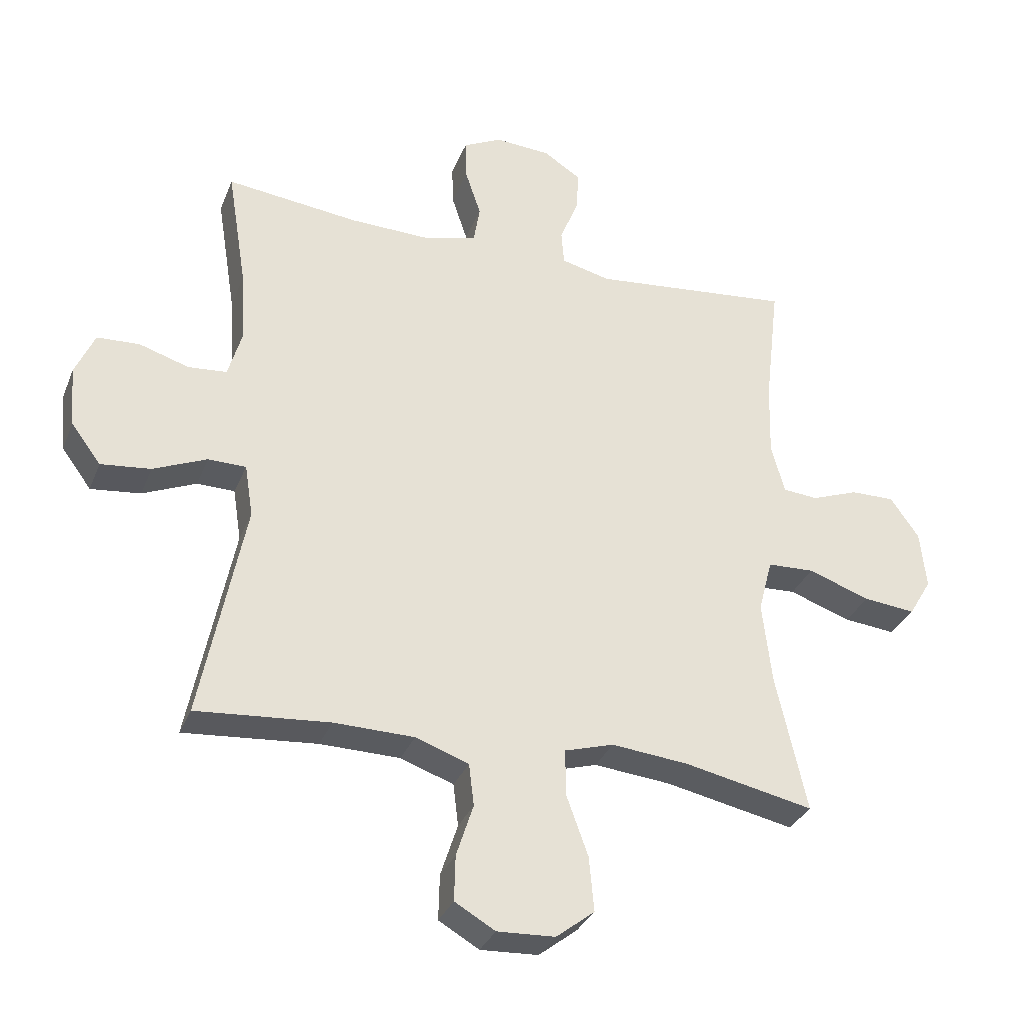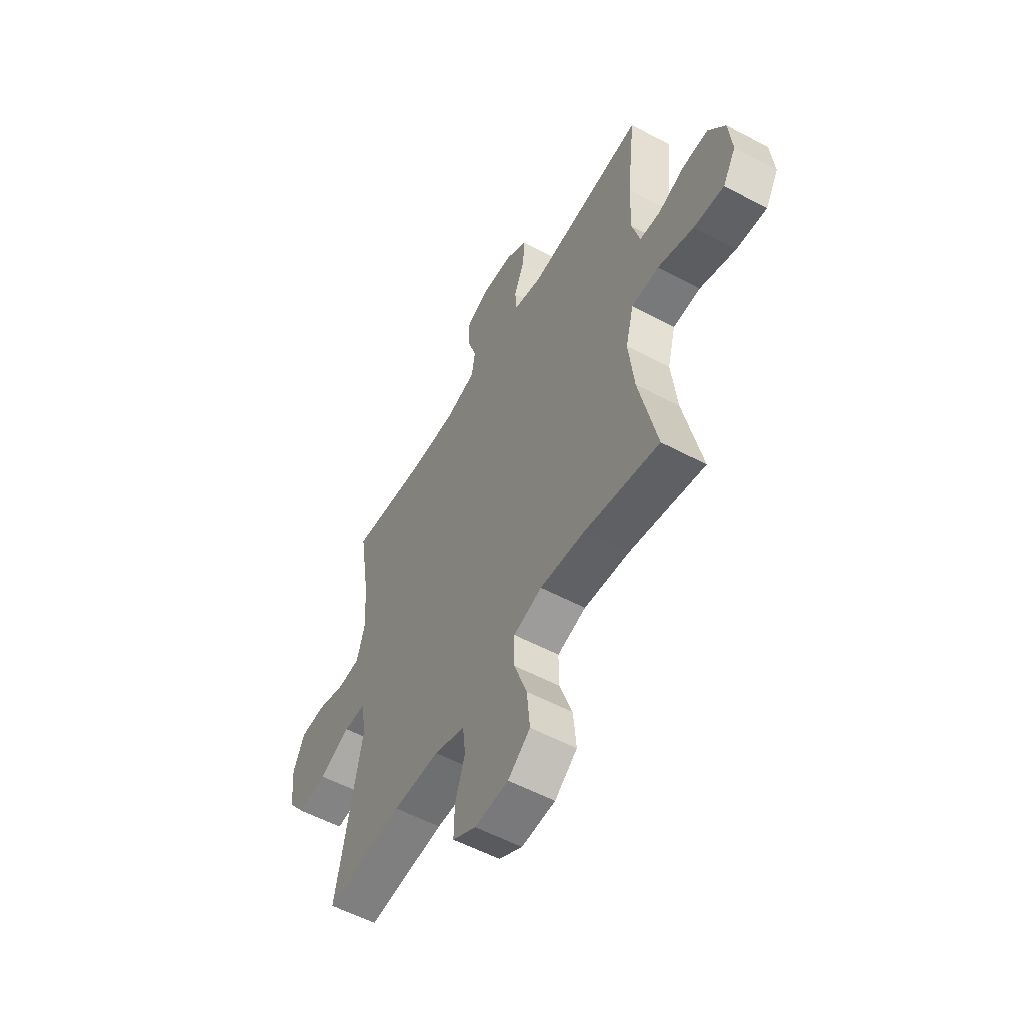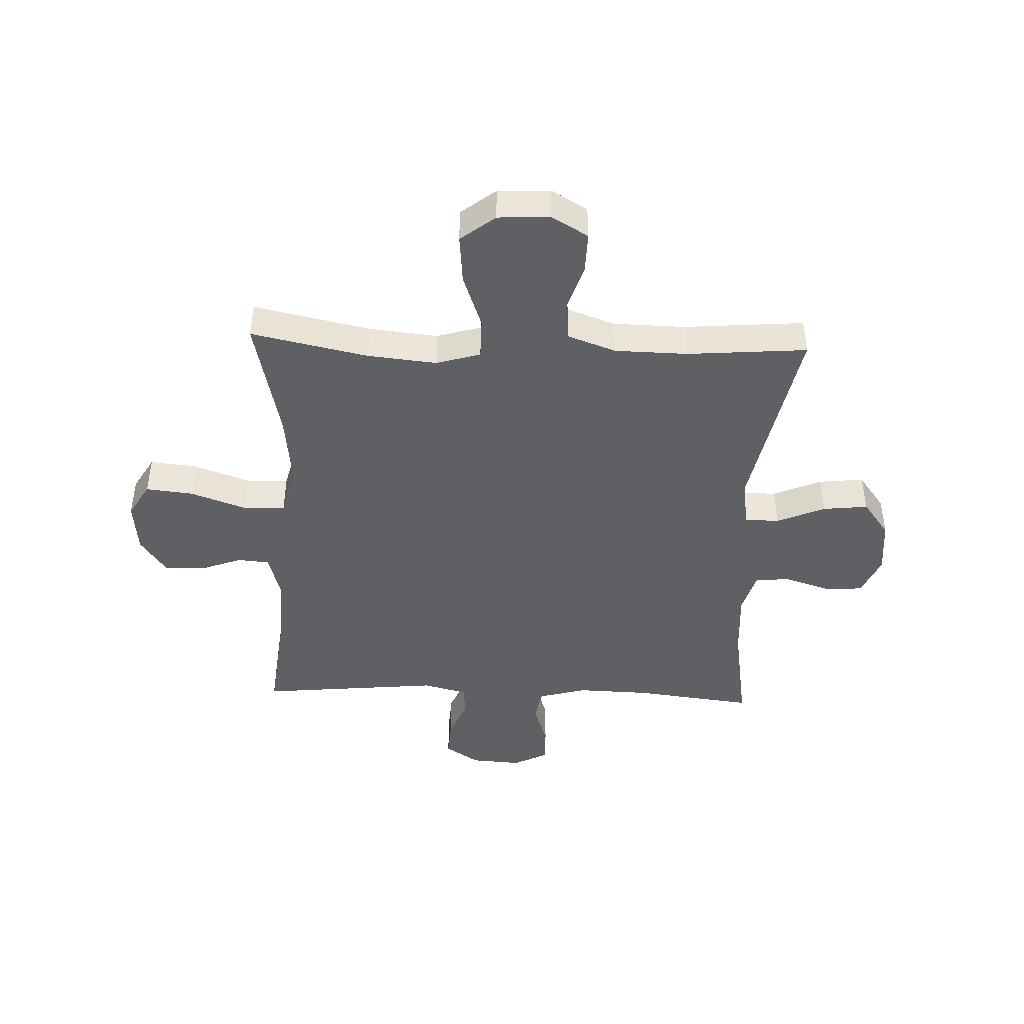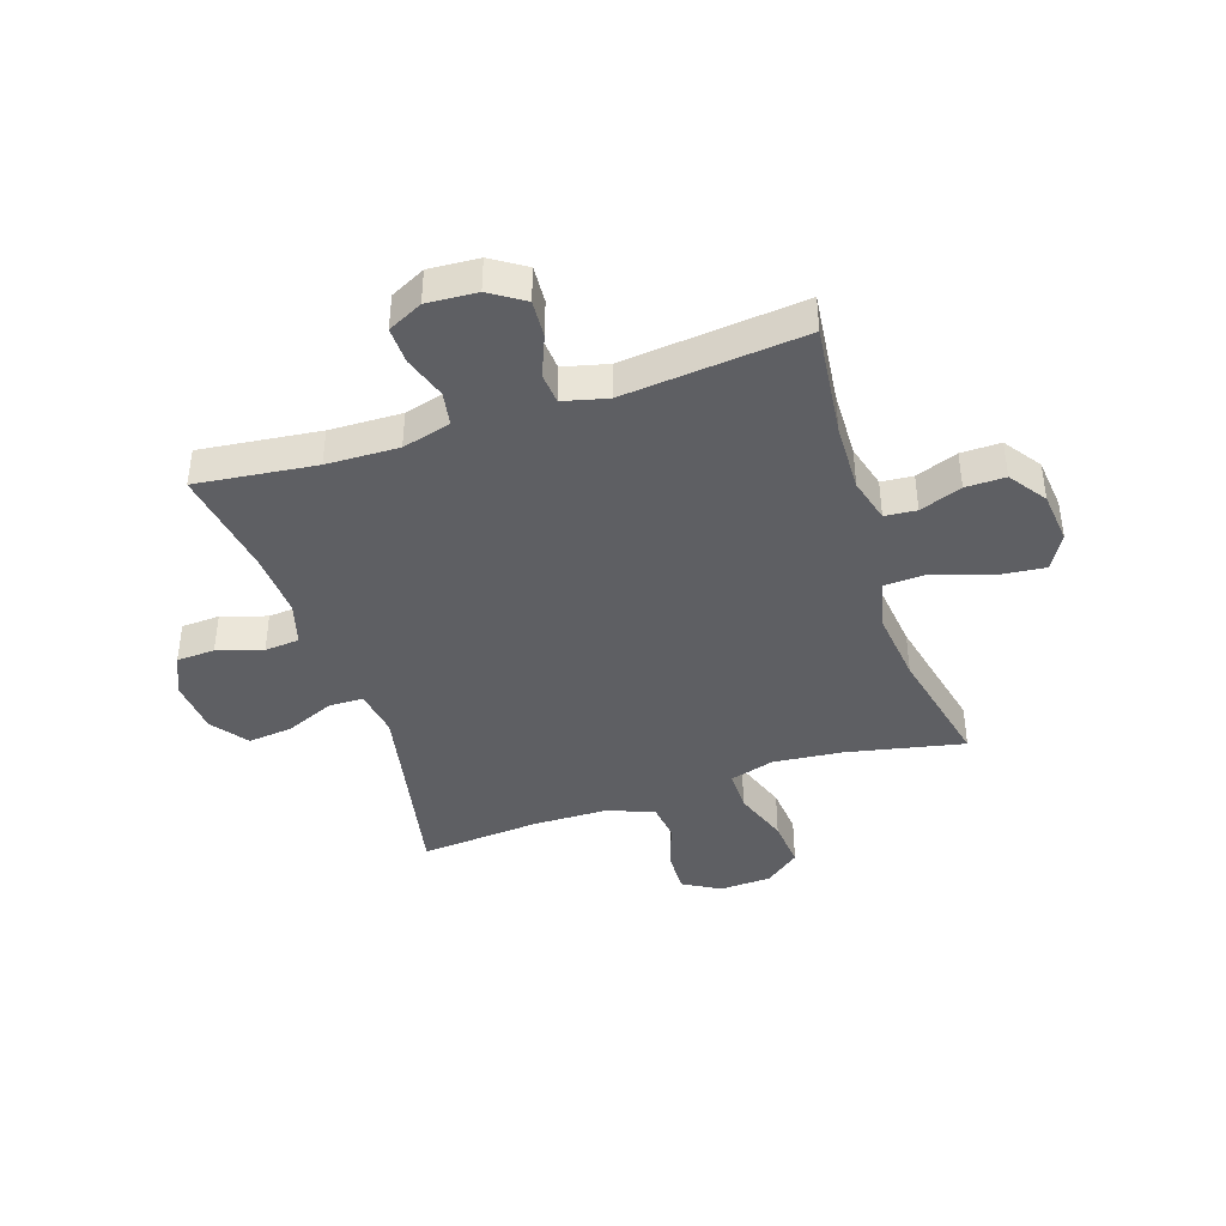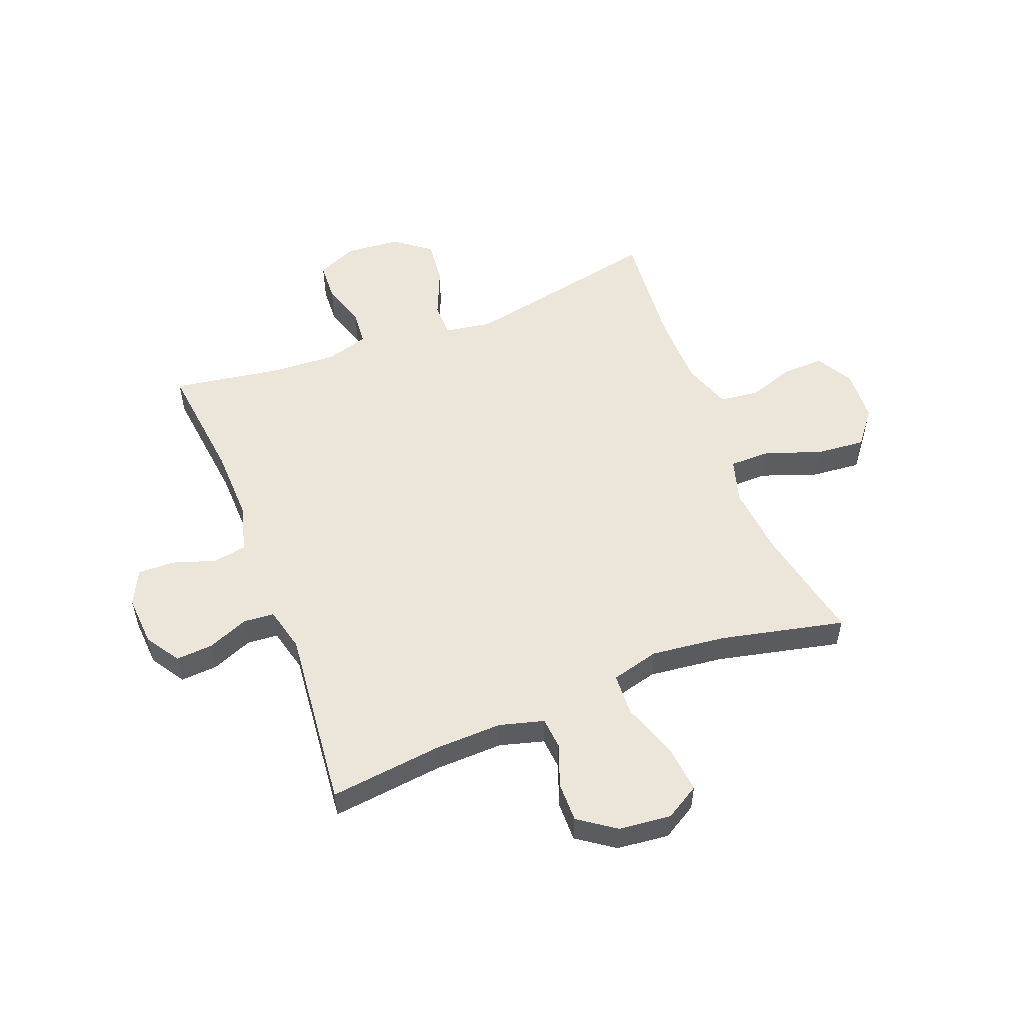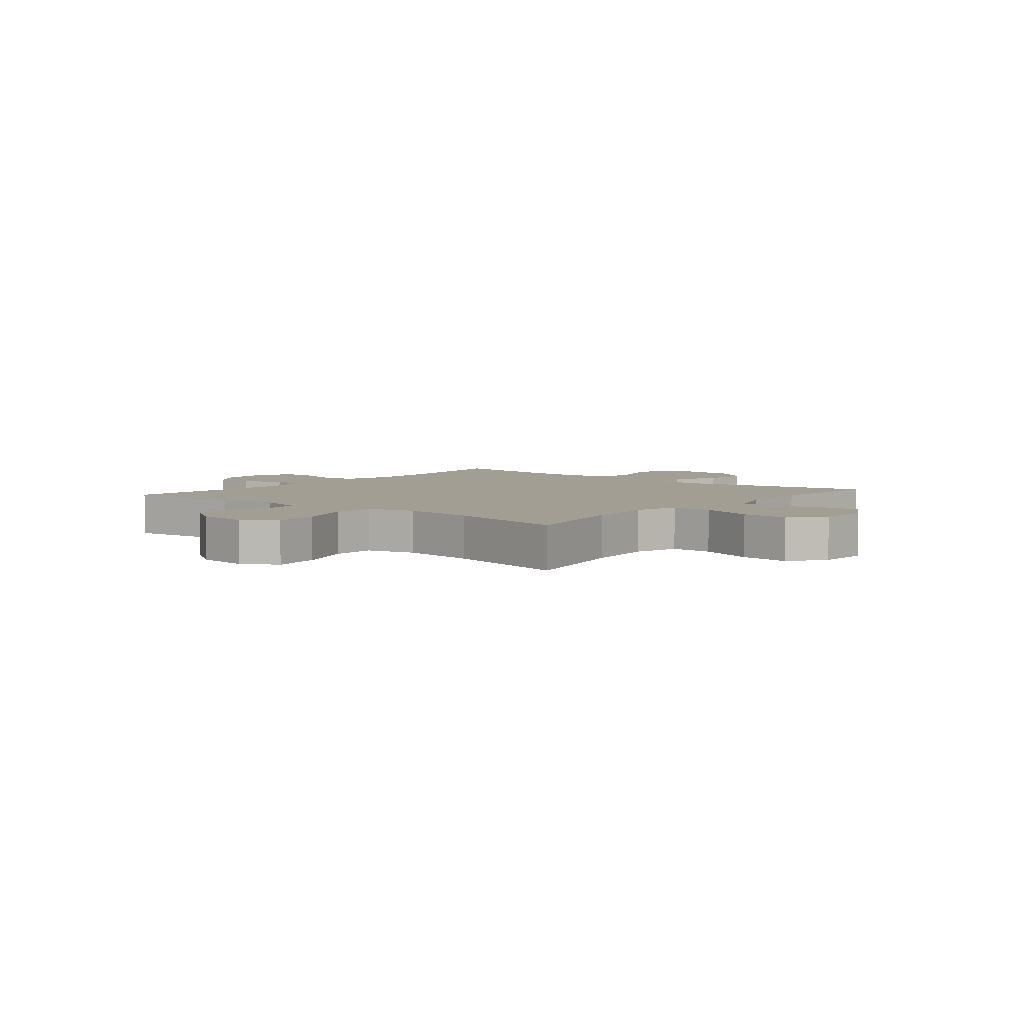
<metadata>
{"format":"obj","ext":"obj","renderer":"f3d","projection":"perspective","resolution":1024,"background":"white","views":[{"elev":-32.1,"azim":-19.5,"up":"+Z"},{"elev":-55.5,"azim":60.7,"up":"+Z"},{"elev":-44.5,"azim":177.8,"up":"+Y"},{"elev":-41.6,"azim":18.3,"up":"+Y"},{"elev":54.3,"azim":68.8,"up":"+Y"},{"elev":5.0,"azim":129.4,"up":"+Y"}]}
</metadata>
<code>
o path2184
v 0.4484 0.0375 -0.275
v 0.4331 0.0375 -0.1419
v 0.4557 0.0375 -0.05571
v 0.5316 0.0375 -0.05258
v 0.6318 0.0375 -0.08789
v 0.7162 0.0375 -0.09676
v 0.7528 0.0375 -0.035
v 0.7431 0.0375 0.05868
v 0.6966 0.0375 0.1249
v 0.6253 0.0375 0.124
v 0.5498 0.0375 0.09609
v 0.493 0.0375 0.1011
v 0.4712 0.0375 0.1805
v 0.4746 0.0375 0.3017
v 0.498 0.0375 0.504
v 0.1733 0.0375 0.4718
v 0.09388 0.0375 0.4917
v 0.08947 0.0375 0.5469
v 0.1191 0.0375 0.6201
v 0.1235 0.0375 0.6869
v 0.06231 0.0375 0.7265
v -0.02751 0.0375 0.7324
v -0.08993 0.0375 0.7015
v -0.08819 0.0375 0.636
v -0.06265 0.0375 0.559
v -0.07295 0.0375 0.4984
v -0.16 0.0375 0.475
v -0.2894 0.0375 0.4787
v -0.5039 0.0375 0.504
v -0.4727 0.0375 0.3088
v -0.4658 0.0375 0.1919
v -0.4881 0.0375 0.1154
v -0.5505 0.0375 0.1103
v -0.6313 0.0375 0.1357
v -0.7 0.0375 0.1323
v -0.7319 0.0375 0.06105
v -0.723 0.0375 -0.03726
v -0.6749 0.0375 -0.1018
v -0.5941 0.0375 -0.09304
v -0.5072 0.0375 -0.05606
v -0.4459 0.0375 -0.05722
v -0.4326 0.0375 -0.1423
v -0.5039 0.0375 -0.4977
v -0.288 0.0375 -0.4802
v -0.1582 0.0375 -0.4827
v -0.07189 0.0375 -0.5134
v -0.0637 0.0375 -0.5817
v -0.09129 0.0375 -0.6669
v -0.09306 0.0375 -0.7405
v -0.02759 0.0375 -0.7783
v 0.06592 0.0375 -0.774
v 0.1281 0.0375 -0.7256
v 0.1201 0.0375 -0.6373
v 0.08448 0.0375 -0.5384
v 0.08457 0.0375 -0.4645
v 0.164 0.0375 -0.4411
v 0.2886 0.0375 -0.4535
v 0.498 0.0375 -0.4977
v 0.4484 -0.0375 -0.275
v 0.4331 -0.0375 -0.1419
v 0.4557 -0.0375 -0.05571
v 0.5316 -0.0375 -0.05258
v 0.6318 -0.0375 -0.08789
v 0.7162 -0.0375 -0.09676
v 0.7528 -0.0375 -0.035
v 0.7431 -0.0375 0.05868
v 0.6966 -0.0375 0.1249
v 0.6253 -0.0375 0.124
v 0.5498 -0.0375 0.09609
v 0.493 -0.0375 0.1011
v 0.4712 -0.0375 0.1805
v 0.4746 -0.0375 0.3017
v 0.498 -0.0375 0.504
v 0.1733 -0.0375 0.4718
v 0.09388 -0.0375 0.4917
v 0.08947 -0.0375 0.5469
v 0.1191 -0.0375 0.6201
v 0.1235 -0.0375 0.6869
v 0.06231 -0.0375 0.7265
v -0.02751 -0.0375 0.7324
v -0.08993 -0.0375 0.7015
v -0.08819 -0.0375 0.636
v -0.06265 -0.0375 0.559
v -0.07295 -0.0375 0.4984
v -0.16 -0.0375 0.475
v -0.2894 -0.0375 0.4787
v -0.5039 -0.0375 0.504
v -0.4727 -0.0375 0.3088
v -0.4658 -0.0375 0.1919
v -0.4881 -0.0375 0.1154
v -0.5505 -0.0375 0.1103
v -0.6313 -0.0375 0.1357
v -0.7 -0.0375 0.1323
v -0.7319 -0.0375 0.06105
v -0.723 -0.0375 -0.03726
v -0.6749 -0.0375 -0.1018
v -0.5941 -0.0375 -0.09304
v -0.5072 -0.0375 -0.05606
v -0.4459 -0.0375 -0.05722
v -0.4326 -0.0375 -0.1423
v -0.5039 -0.0375 -0.4977
v -0.288 -0.0375 -0.4802
v -0.1582 -0.0375 -0.4827
v -0.07189 -0.0375 -0.5134
v -0.0637 -0.0375 -0.5817
v -0.09129 -0.0375 -0.6669
v -0.09306 -0.0375 -0.7405
v -0.02759 -0.0375 -0.7783
v 0.06592 -0.0375 -0.774
v 0.1281 -0.0375 -0.7256
v 0.1201 -0.0375 -0.6373
v 0.08448 -0.0375 -0.5384
v 0.08457 -0.0375 -0.4645
v 0.164 -0.0375 -0.4411
v 0.2886 -0.0375 -0.4535
v 0.498 -0.0375 -0.4977
v 0.06231 0.0375 0.7265
v -0.02751 0.0375 0.7324
v -0.08993 0.0375 0.7015
v -0.08993 0.0375 0.7015
v 0.1235 0.0375 0.6869
v 0.1235 0.0375 0.6869
v -0.08819 0.0375 0.636
v 0.1191 0.0375 0.6201
v -0.06265 0.0375 0.559
v 0.08947 0.0375 0.5469
v -0.07295 0.0375 0.4984
v -0.07295 0.0375 0.4984
v 0.09388 0.0375 0.4917
v 0.09388 0.0375 0.4917
v -0.16 0.0375 0.475
v -0.2894 0.0375 0.4787
v -0.5039 0.0375 0.504
v -0.5039 0.0375 0.504
v 0.1733 0.0375 0.4718
v 0.498 0.0375 0.504
v 0.498 0.0375 0.504
v -0.4727 0.0375 0.3088
v 0.4746 0.0375 0.3017
v -0.4658 0.0375 0.1919
v 0.4712 0.0375 0.1805
v -0.4881 0.0375 0.1154
v -0.4881 0.0375 0.1154
v 0.493 0.0375 0.1011
v 0.493 0.0375 0.1011
v -0.5505 0.0375 0.1103
v -0.6313 0.0375 0.1357
v -0.7 0.0375 0.1323
v -0.7 0.0375 0.1323
v -0.7319 0.0375 0.06105
v 0.7431 0.0375 0.05868
v 0.6966 0.0375 0.1249
v 0.6253 0.0375 0.124
v 0.5498 0.0375 0.09609
v -0.723 0.0375 -0.03726
v 0.7528 0.0375 -0.035
v 0.7162 0.0375 -0.09676
v 0.7162 0.0375 -0.09676
v -0.6749 0.0375 -0.1018
v 0.6318 0.0375 -0.08789
v 0.5316 0.0375 -0.05258
v 0.4557 0.0375 -0.05571
v 0.4557 0.0375 -0.05571
v 0.4331 0.0375 -0.1419
v -0.5072 0.0375 -0.05606
v -0.4459 0.0375 -0.05722
v -0.4459 0.0375 -0.05722
v -0.5941 0.0375 -0.09304
v -0.4326 0.0375 -0.1423
v 0.4484 0.0375 -0.275
v 0.164 0.0375 -0.4411
v 0.2886 0.0375 -0.4535
v 0.08457 0.0375 -0.4645
v 0.08457 0.0375 -0.4645
v 0.08448 0.0375 -0.5384
v -0.288 0.0375 -0.4802
v -0.1582 0.0375 -0.4827
v -0.5039 0.0375 -0.4977
v -0.5039 0.0375 -0.4977
v 0.498 0.0375 -0.4977
v 0.498 0.0375 -0.4977
v -0.07189 0.0375 -0.5134
v -0.07189 0.0375 -0.5134
v -0.0637 0.0375 -0.5817
v 0.1201 0.0375 -0.6373
v -0.09129 0.0375 -0.6669
v 0.1281 0.0375 -0.7256
v -0.09306 0.0375 -0.7405
v -0.09306 0.0375 -0.7405
v 0.06592 0.0375 -0.774
v -0.02759 0.0375 -0.7783
v 0.06231 -0.0375 0.7265
v -0.02751 -0.0375 0.7324
v -0.08993 -0.0375 0.7015
v -0.08993 -0.0375 0.7015
v 0.1235 -0.0375 0.6869
v 0.1235 -0.0375 0.6869
v -0.08819 -0.0375 0.636
v 0.1191 -0.0375 0.6201
v -0.06265 -0.0375 0.559
v 0.08947 -0.0375 0.5469
v -0.07295 -0.0375 0.4984
v -0.07295 -0.0375 0.4984
v 0.09388 -0.0375 0.4917
v 0.09388 -0.0375 0.4917
v -0.16 -0.0375 0.475
v -0.2894 -0.0375 0.4787
v -0.5039 -0.0375 0.504
v -0.5039 -0.0375 0.504
v 0.1733 -0.0375 0.4718
v 0.498 -0.0375 0.504
v 0.498 -0.0375 0.504
v -0.4727 -0.0375 0.3088
v 0.4746 -0.0375 0.3017
v -0.4658 -0.0375 0.1919
v 0.4712 -0.0375 0.1805
v -0.4881 -0.0375 0.1154
v -0.4881 -0.0375 0.1154
v 0.493 -0.0375 0.1011
v 0.493 -0.0375 0.1011
v -0.5505 -0.0375 0.1103
v -0.6313 -0.0375 0.1357
v -0.7 -0.0375 0.1323
v -0.7 -0.0375 0.1323
v -0.7319 -0.0375 0.06105
v 0.7431 -0.0375 0.05868
v 0.6966 -0.0375 0.1249
v 0.6253 -0.0375 0.124
v 0.5498 -0.0375 0.09609
v -0.723 -0.0375 -0.03726
v 0.7528 -0.0375 -0.035
v 0.7162 -0.0375 -0.09676
v 0.7162 -0.0375 -0.09676
v -0.6749 -0.0375 -0.1018
v 0.6318 -0.0375 -0.08789
v 0.5316 -0.0375 -0.05258
v 0.4557 -0.0375 -0.05571
v 0.4557 -0.0375 -0.05571
v 0.4331 -0.0375 -0.1419
v -0.5072 -0.0375 -0.05606
v -0.4459 -0.0375 -0.05722
v -0.4459 -0.0375 -0.05722
v -0.5941 -0.0375 -0.09304
v -0.4326 -0.0375 -0.1423
v 0.4484 -0.0375 -0.275
v 0.164 -0.0375 -0.4411
v 0.2886 -0.0375 -0.4535
v 0.08457 -0.0375 -0.4645
v 0.08457 -0.0375 -0.4645
v 0.08448 -0.0375 -0.5384
v -0.288 -0.0375 -0.4802
v -0.1582 -0.0375 -0.4827
v -0.5039 -0.0375 -0.4977
v -0.5039 -0.0375 -0.4977
v 0.498 -0.0375 -0.4977
v 0.498 -0.0375 -0.4977
v -0.07189 -0.0375 -0.5134
v -0.07189 -0.0375 -0.5134
v -0.0637 -0.0375 -0.5817
v 0.1201 -0.0375 -0.6373
v -0.09129 -0.0375 -0.6669
v 0.1281 -0.0375 -0.7256
v -0.09306 -0.0375 -0.7405
v -0.09306 -0.0375 -0.7405
v 0.06592 -0.0375 -0.774
v -0.02759 -0.0375 -0.7783
f 237 236 219
f 198 199 192
f 226 235 231
f 245 247 255
f 262 260 265
f 243 230 234
f 259 250 257
f 210 214 211
f 230 222 225
f 263 266 261
f 239 246 245
f 221 222 230
f 198 192 193
f 250 259 260
f 204 201 202
f 244 248 241
f 217 221 240
f 210 216 214
f 241 215 217
f 266 265 261
f 248 246 241
f 235 229 236
f 213 207 208
f 245 246 247
f 241 206 215
f 229 235 228
f 257 250 248
f 251 244 253
f 204 237 210
f 202 201 200
f 241 239 237
f 200 199 198
f 228 226 227
f 198 193 194
f 246 239 241
f 231 235 232
f 228 235 226
f 260 261 265
f 225 222 223
f 216 237 219
f 243 221 230
f 241 204 206
f 207 215 206
f 192 199 196
f 206 204 202
f 251 252 244
f 261 260 259
f 252 248 244
f 241 217 240
f 215 207 213
f 199 200 201
f 219 236 229
f 257 248 252
f 210 237 216
f 237 204 241
f 240 221 243
f 21 22 80 79
f 22 120 195 80
f 122 21 79 197
f 23 24 82 81
f 19 20 78 77
f 24 25 83 82
f 18 19 77 76
f 25 128 203 83
f 130 18 76 205
f 26 27 85 84
f 28 134 209 86
f 16 17 75 74
f 27 28 86 85
f 137 16 74 212
f 29 30 88 87
f 14 15 73 72
f 30 31 89 88
f 13 14 72 71
f 31 143 218 89
f 145 13 71 220
f 33 34 92 91
f 34 149 224 92
f 35 36 94 93
f 8 9 67 66
f 9 10 68 67
f 10 11 69 68
f 32 33 91 90
f 11 12 70 69
f 36 37 95 94
f 7 8 66 65
f 158 7 65 233
f 37 38 96 95
f 5 6 64 63
f 4 5 63 62
f 163 4 62 238
f 2 3 61 60
f 40 167 242 98
f 39 40 98 97
f 38 39 97 96
f 41 42 100 99
f 1 2 60 59
f 56 57 115 114
f 174 56 114 249
f 54 55 113 112
f 44 45 103 102
f 179 44 102 254
f 42 43 101 100
f 181 1 59 256
f 57 58 116 115
f 45 183 258 103
f 46 47 105 104
f 53 54 112 111
f 47 48 106 105
f 52 53 111 110
f 48 189 264 106
f 51 52 110 109
f 50 51 109 108
f 49 50 108 107
f 162 144 161
f 123 117 124
f 151 156 160
f 170 180 172
f 187 190 185
f 168 159 155
f 184 182 175
f 135 136 139
f 155 150 147
f 188 186 191
f 164 170 171
f 146 155 147
f 123 118 117
f 175 185 184
f 129 127 126
f 169 166 173
f 142 165 146
f 135 139 141
f 166 142 140
f 191 186 190
f 173 166 171
f 160 161 154
f 138 133 132
f 170 172 171
f 166 140 131
f 154 153 160
f 182 173 175
f 176 178 169
f 129 135 162
f 127 125 126
f 166 162 164
f 125 123 124
f 153 152 151
f 123 119 118
f 171 166 164
f 156 157 160
f 153 151 160
f 185 190 186
f 150 148 147
f 141 144 162
f 168 155 146
f 166 131 129
f 132 131 140
f 117 121 124
f 131 127 129
f 176 169 177
f 186 184 185
f 177 169 173
f 166 165 142
f 140 138 132
f 124 126 125
f 144 154 161
f 182 177 173
f 135 141 162
f 162 166 129
f 165 168 146

</code>
